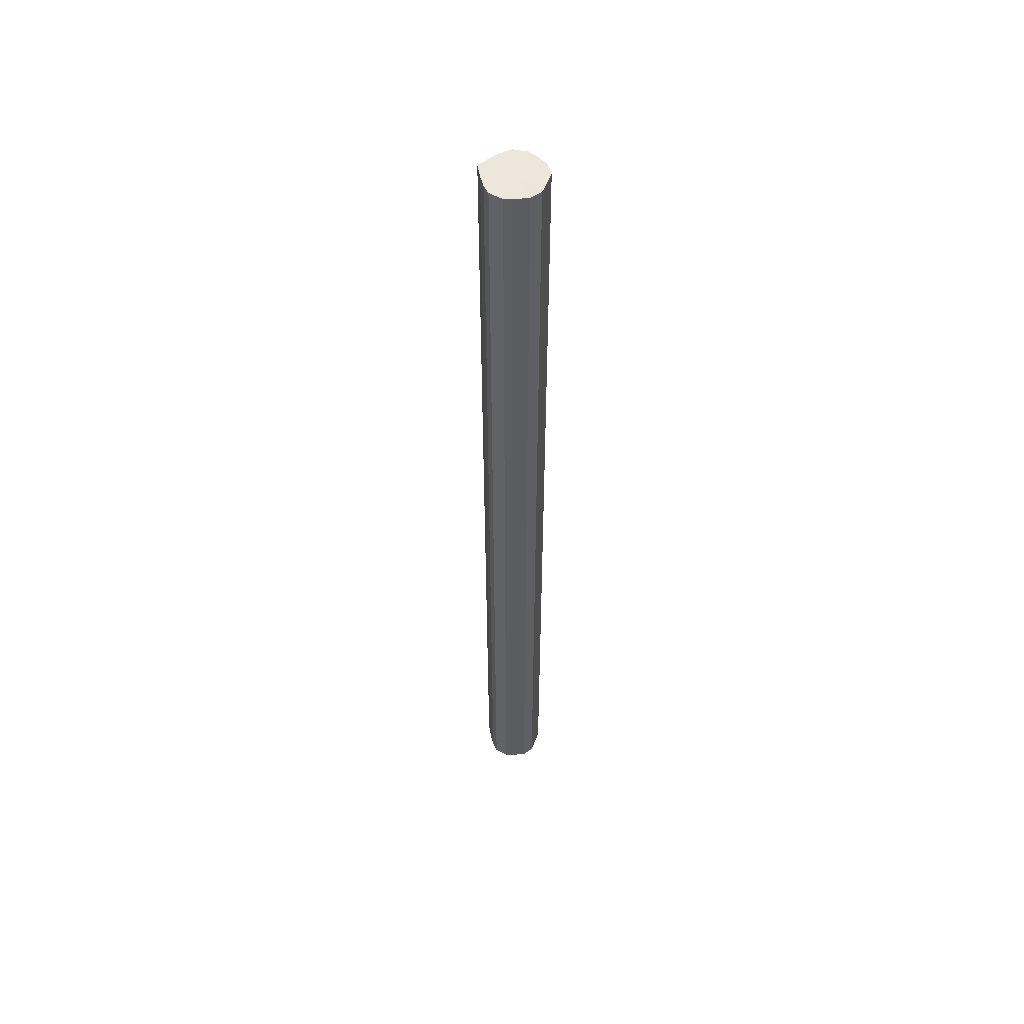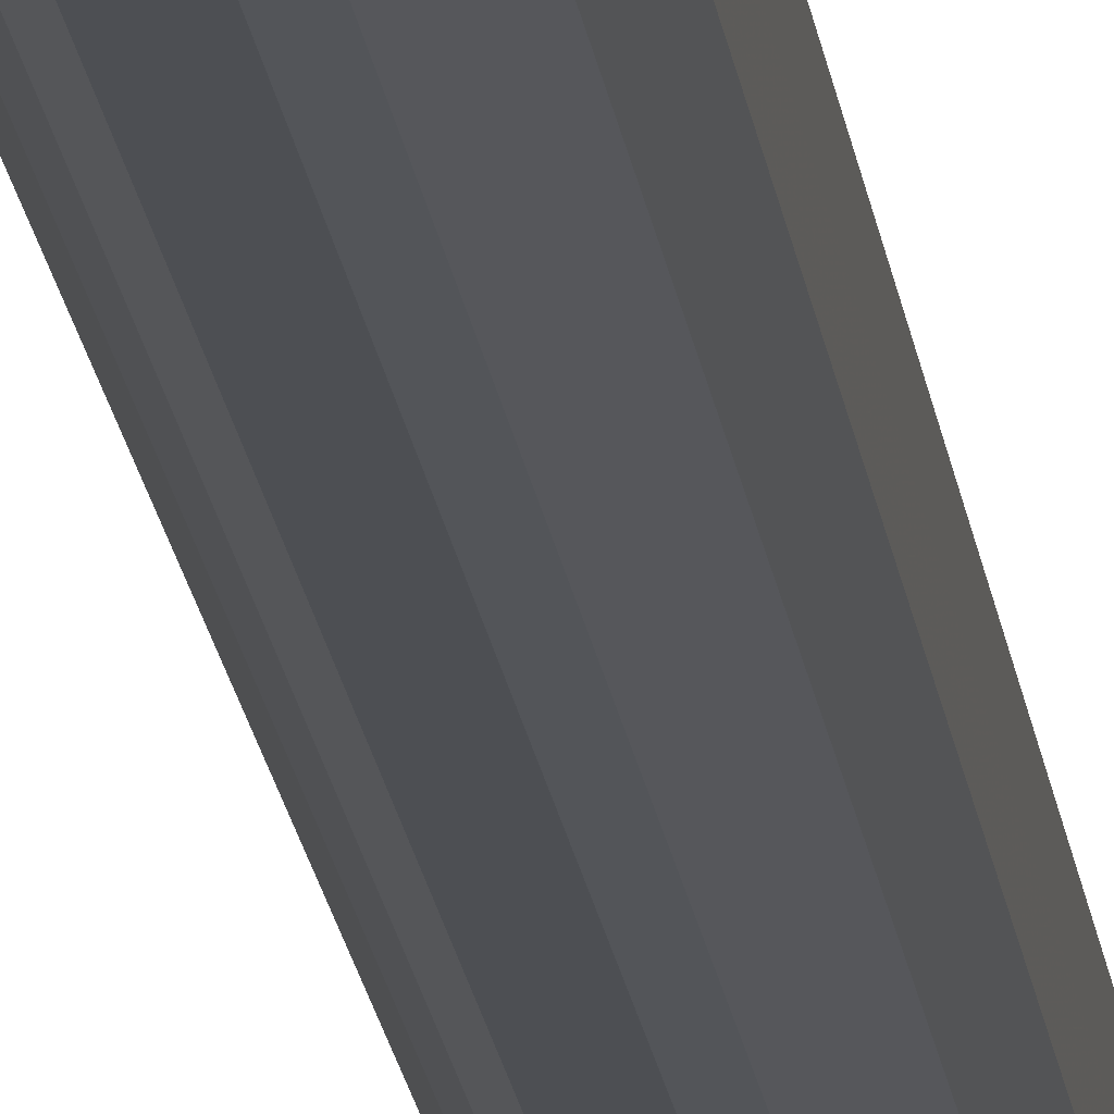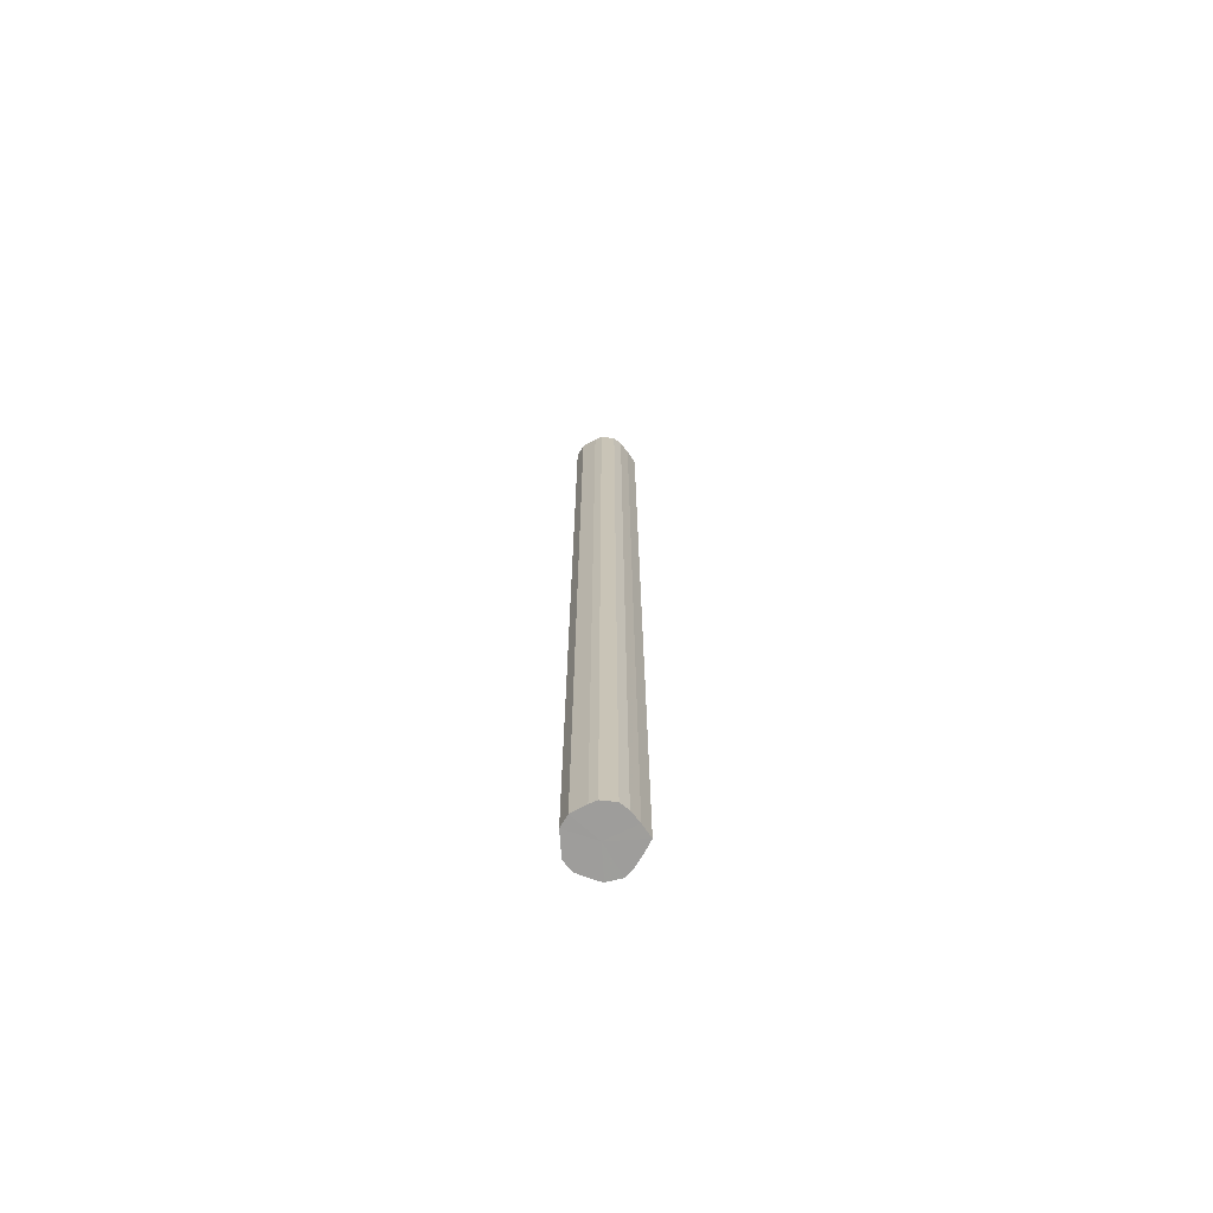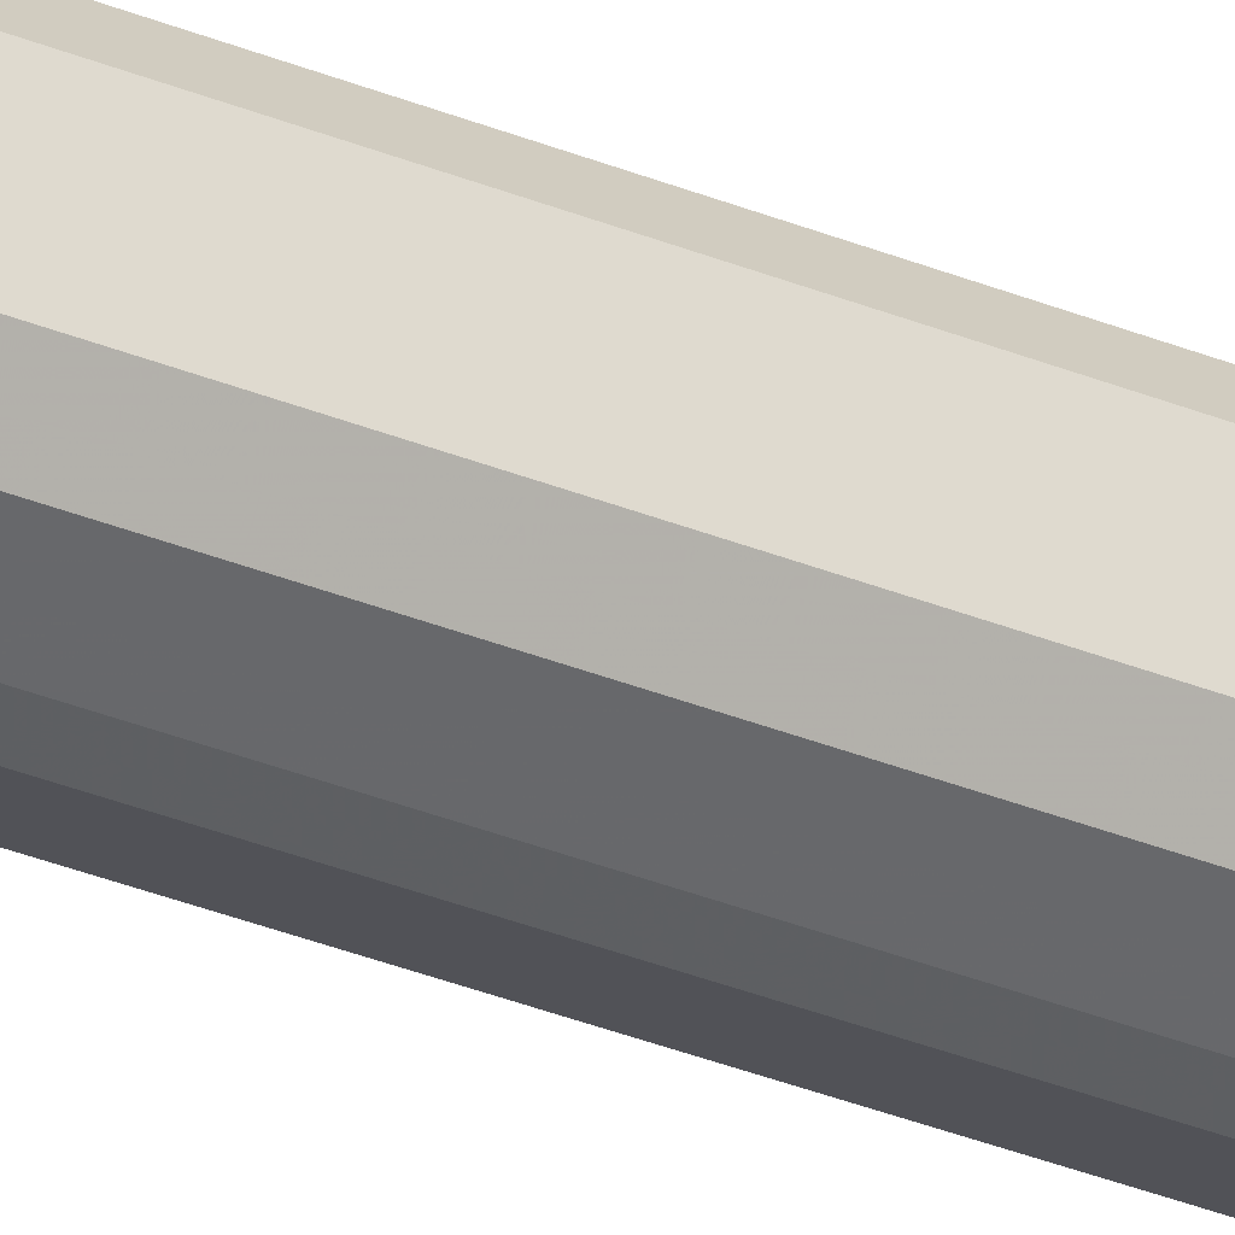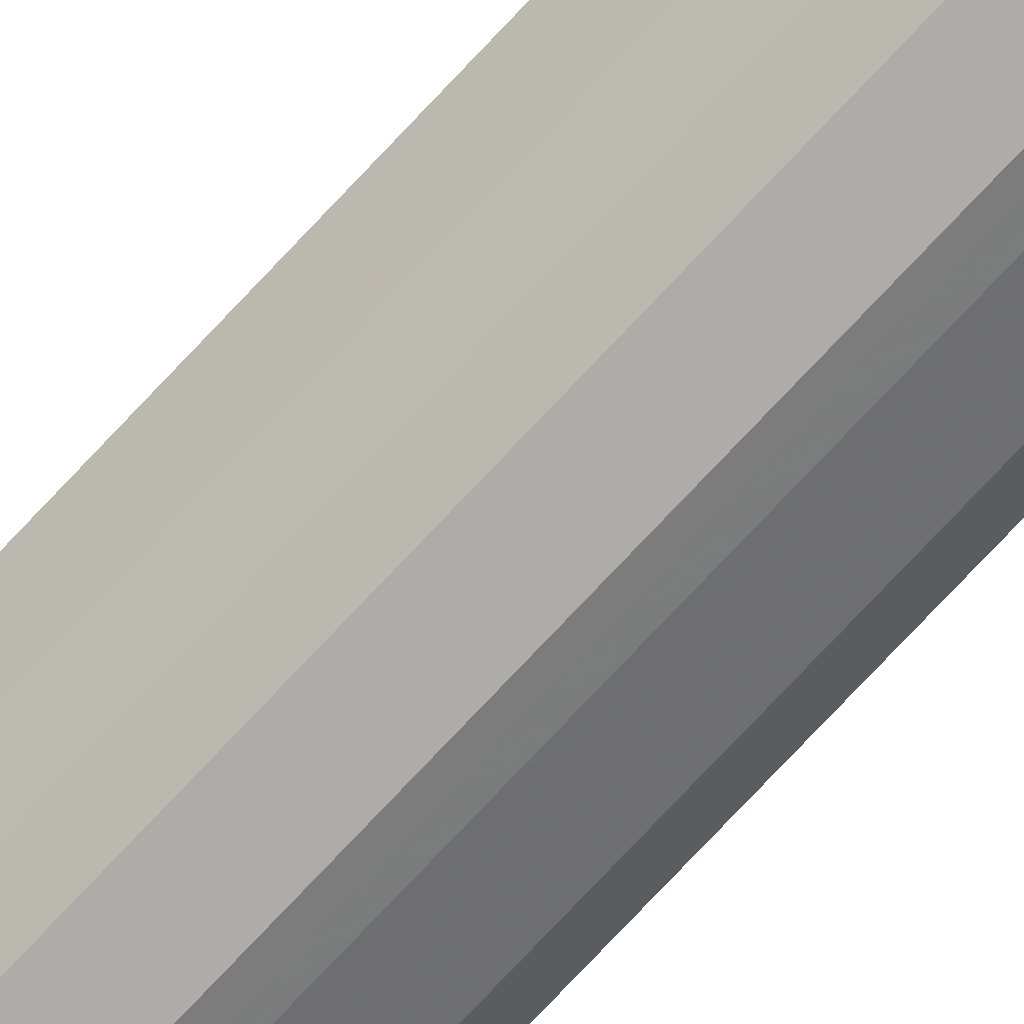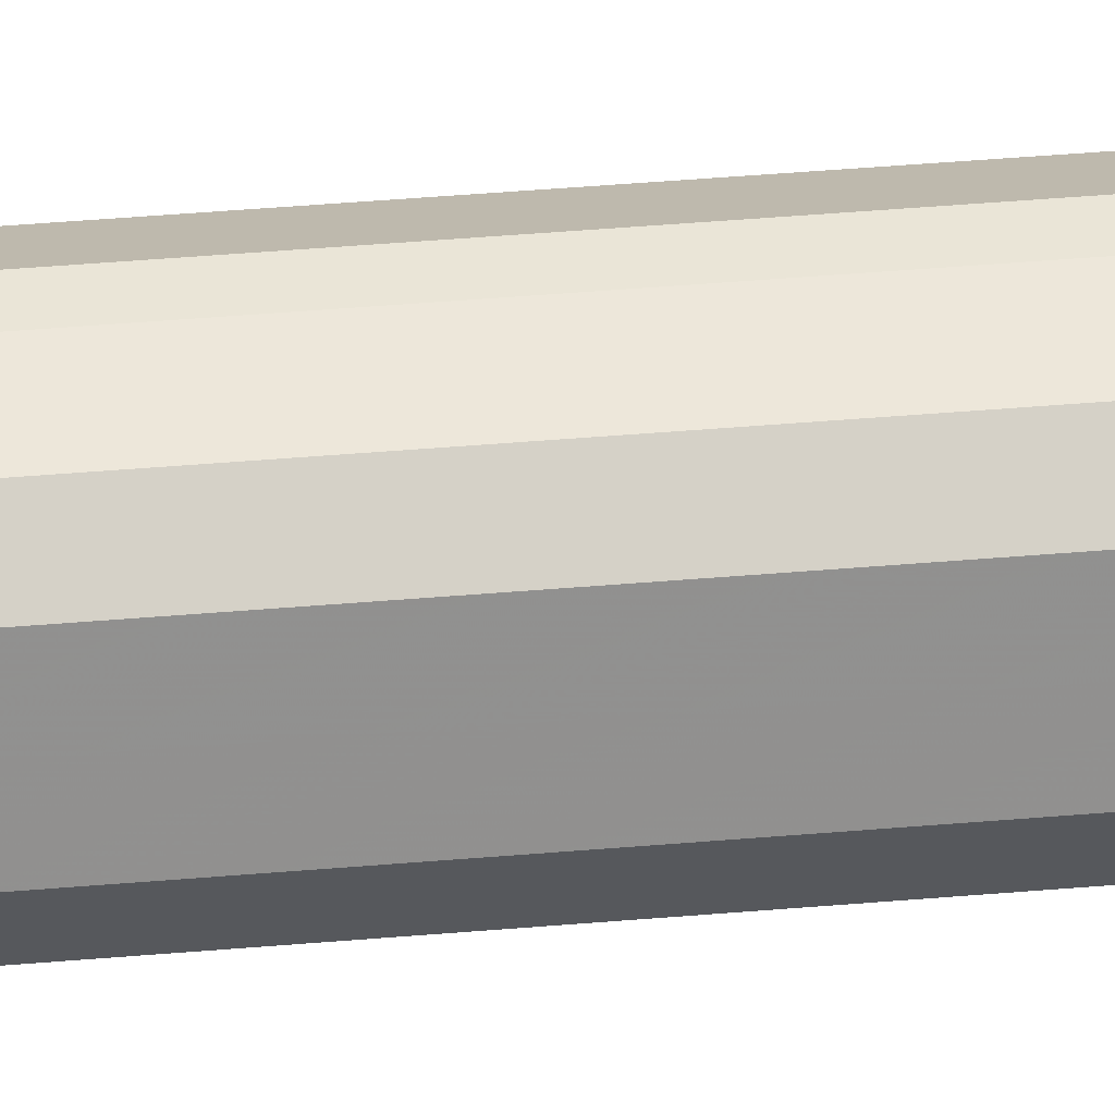
<metadata>
{"format":"obj","ext":"obj","renderer":"f3d","projection":"perspective","resolution":1024,"background":"white","views":[{"elev":53.6,"azim":20.3,"up":"+Y"},{"elev":-15.6,"azim":5.8,"up":"+Z"},{"elev":-70.6,"azim":-176.2,"up":"+Y"},{"elev":-29.9,"azim":58.2,"up":"+Z"},{"elev":-71.8,"azim":-42.6,"up":"+Z"},{"elev":24.7,"azim":80.5,"up":"+Z"}]}
</metadata>
<code>
o 28250
v 2202 1870 7.348
v 2202 1870 7.366
v 2202 1869 7.348
v 2202 1870 7.38
v 2202 1869 7.366
v 2202 1870 7.331
v 2202 1869 7.331
v 2202 1870 7.39
v 2202 1869 7.38
v 2202 1870 7.317
v 2202 1869 7.317
v 2202 1870 7.393
v 2202 1869 7.39
v 2202 1870 7.307
v 2202 1869 7.307
v 2202 1870 7.39
v 2202 1869 7.393
v 2202 1870 7.304
v 2202 1869 7.304
v 2202 1870 7.38
v 2202 1869 7.39
v 2202 1870 7.307
v 2202 1869 7.307
v 2202 1870 7.366
v 2202 1869 7.38
v 2202 1870 7.317
v 2202 1869 7.317
v 2202 1870 7.348
v 2202 1869 7.366
v 2202 1870 7.331
v 2202 1869 7.331
v 2202 1869 7.348
v 2202 1869 7.348
v 2202 1870 7.366
v 2202 1869 7.366
v 2202 1870 7.38
v 2202 1869 7.38
v 2202 1869 7.331
v 2202 1870 7.348
v 2202 1869 7.317
v 2202 1870 7.331
v 2202 1870 7.39
v 2202 1869 7.39
v 2202 1869 7.307
v 2202 1870 7.317
v 2202 1869 7.304
v 2202 1870 7.307
v 2202 1870 7.393
v 2202 1869 7.393
v 2202 1869 7.307
v 2202 1870 7.304
v 2202 1869 7.317
v 2202 1870 7.307
v 2202 1870 7.39
v 2202 1869 7.39
v 2202 1869 7.331
v 2202 1870 7.317
v 2202 1869 7.348
v 2202 1870 7.331
v 2202 1870 7.38
v 2202 1869 7.38
v 2202 1869 7.366
v 2202 1870 7.348
v 2202 1870 7.366
v 2202 1870 7.348
v 2202 1870 7.366
v 2202 1870 7.348
v 2202 1870 7.38
v 2202 1870 7.331
v 2202 1870 7.39
v 2202 1870 7.317
v 2202 1870 7.393
v 2202 1870 7.307
v 2202 1870 7.39
v 2202 1870 7.304
v 2202 1870 7.38
v 2202 1870 7.307
v 2202 1870 7.366
v 2202 1870 7.317
v 2202 1870 7.348
v 2202 1870 7.331
v 2202 1869 7.348
v 2202 1869 7.348
v 2202 1869 7.366
v 2202 1869 7.331
v 2202 1869 7.38
v 2202 1869 7.317
v 2202 1869 7.39
v 2202 1869 7.307
v 2202 1869 7.393
v 2202 1869 7.304
v 2202 1869 7.39
v 2202 1869 7.307
v 2202 1869 7.38
v 2202 1869 7.317
v 2202 1869 7.366
v 2202 1869 7.331
v 2202 1869 7.348
f 1 2 3
f 2 4 5
f 6 1 7
f 4 8 9
f 10 6 11
f 8 12 13
f 14 10 15
f 12 16 17
f 18 14 19
f 16 20 21
f 22 18 23
f 20 24 25
f 26 22 27
f 24 28 29
f 30 26 31
f 28 30 32
f 33 34 35
f 35 36 37
f 38 39 33
f 40 41 38
f 37 42 43
f 44 45 40
f 46 47 44
f 43 48 49
f 50 51 46
f 52 53 50
f 49 54 55
f 56 57 52
f 58 59 56
f 55 60 61
f 62 63 58
f 61 64 62
f 65 66 67
f 65 68 66
f 65 67 69
f 65 70 68
f 65 69 71
f 65 72 70
f 65 71 73
f 65 74 72
f 65 73 75
f 65 76 74
f 65 75 77
f 65 78 76
f 65 77 79
f 65 80 78
f 65 79 81
f 65 81 80
f 82 83 84
f 82 85 83
f 82 84 86
f 82 87 85
f 82 86 88
f 82 89 87
f 82 88 90
f 82 91 89
f 82 90 92
f 82 93 91
f 82 92 94
f 82 95 93
f 82 94 96
f 82 97 95
f 82 96 98
f 82 98 97

</code>
